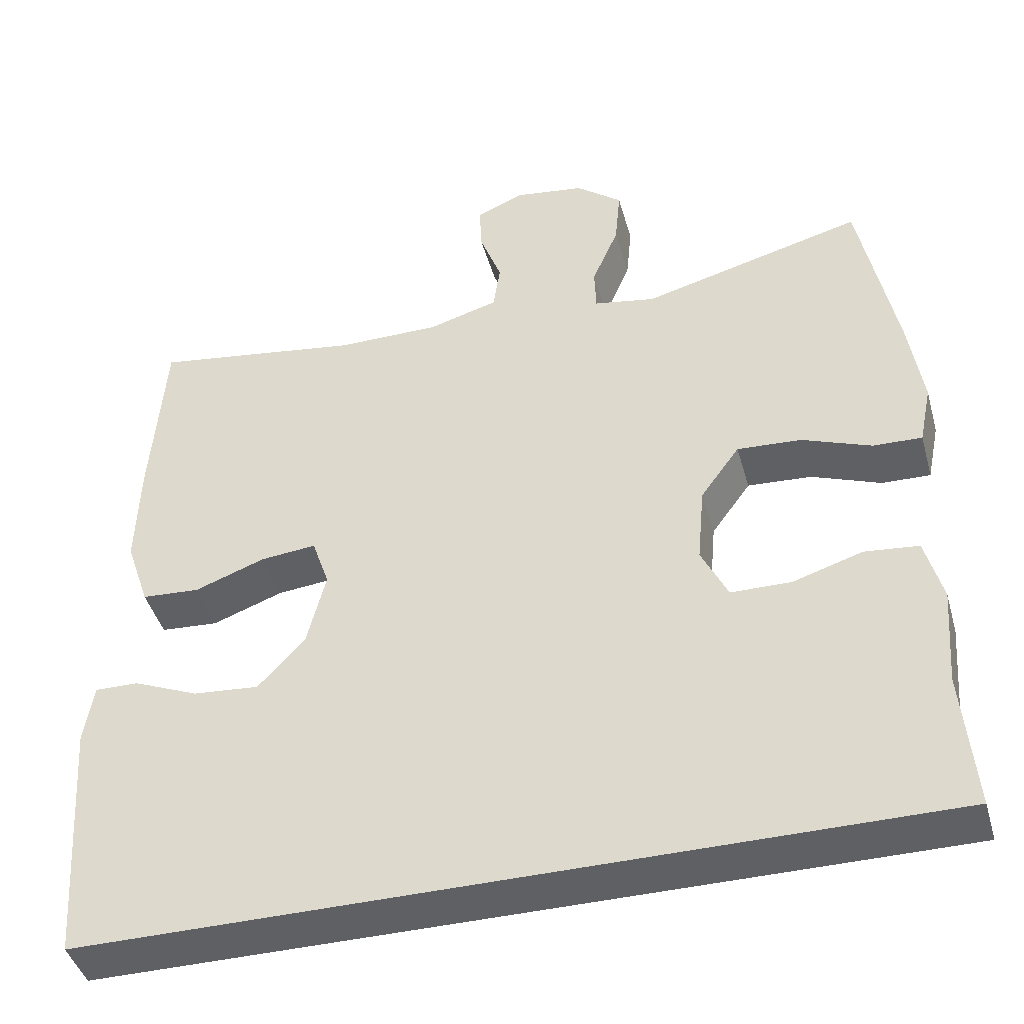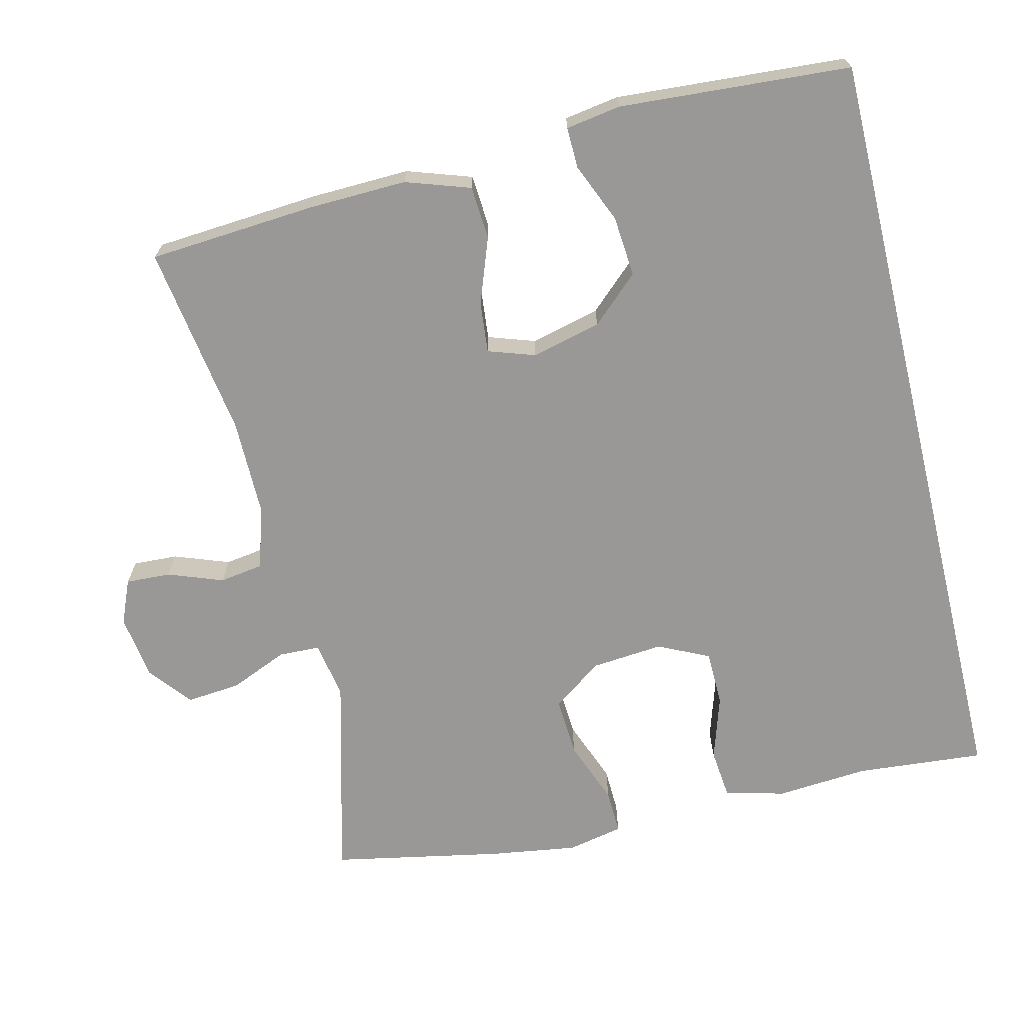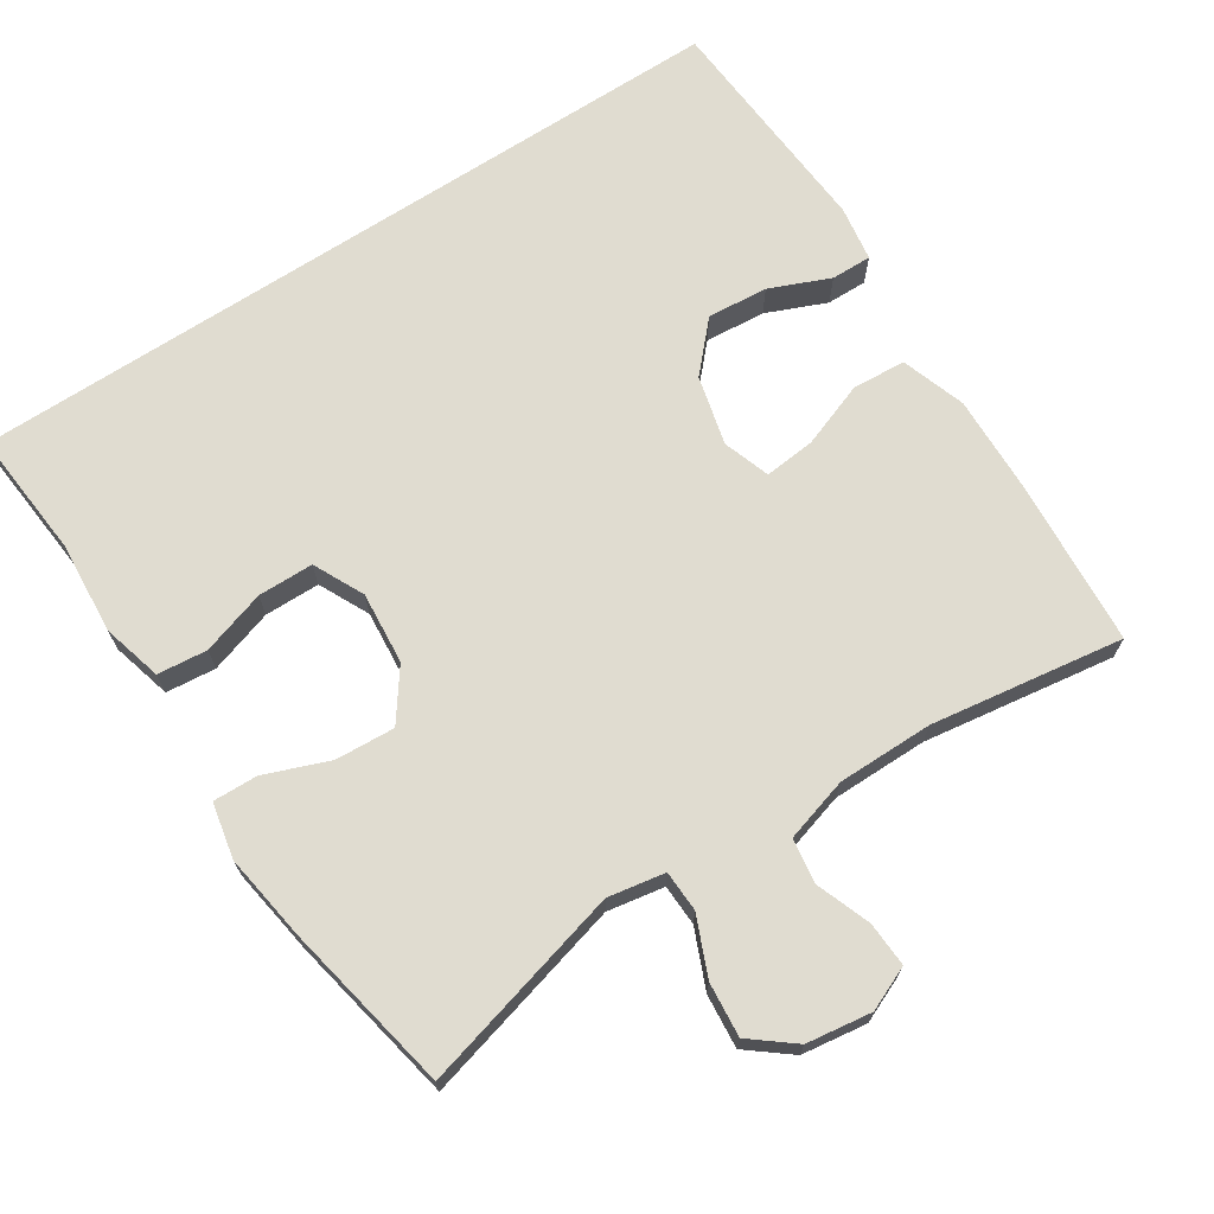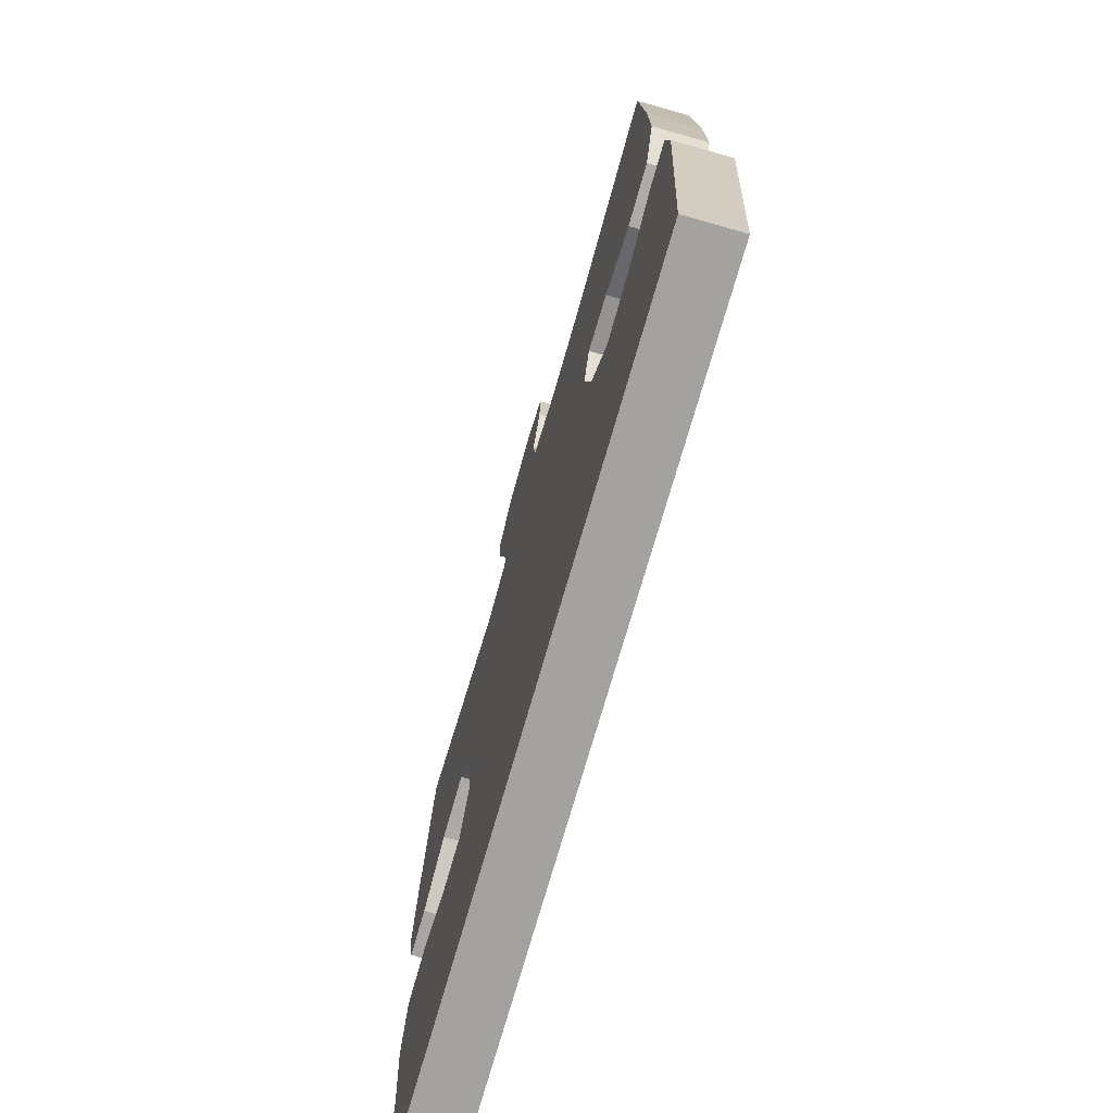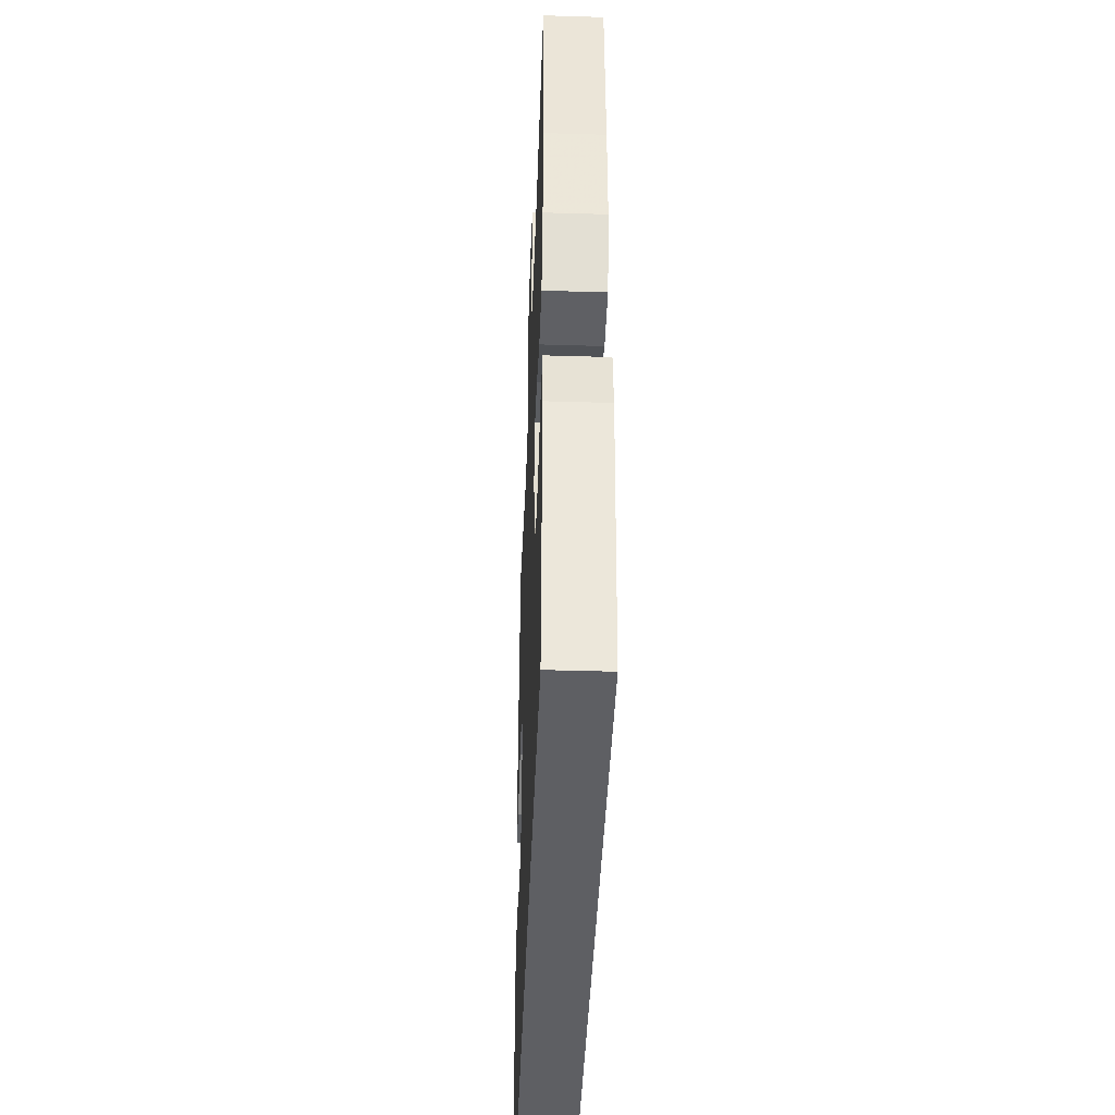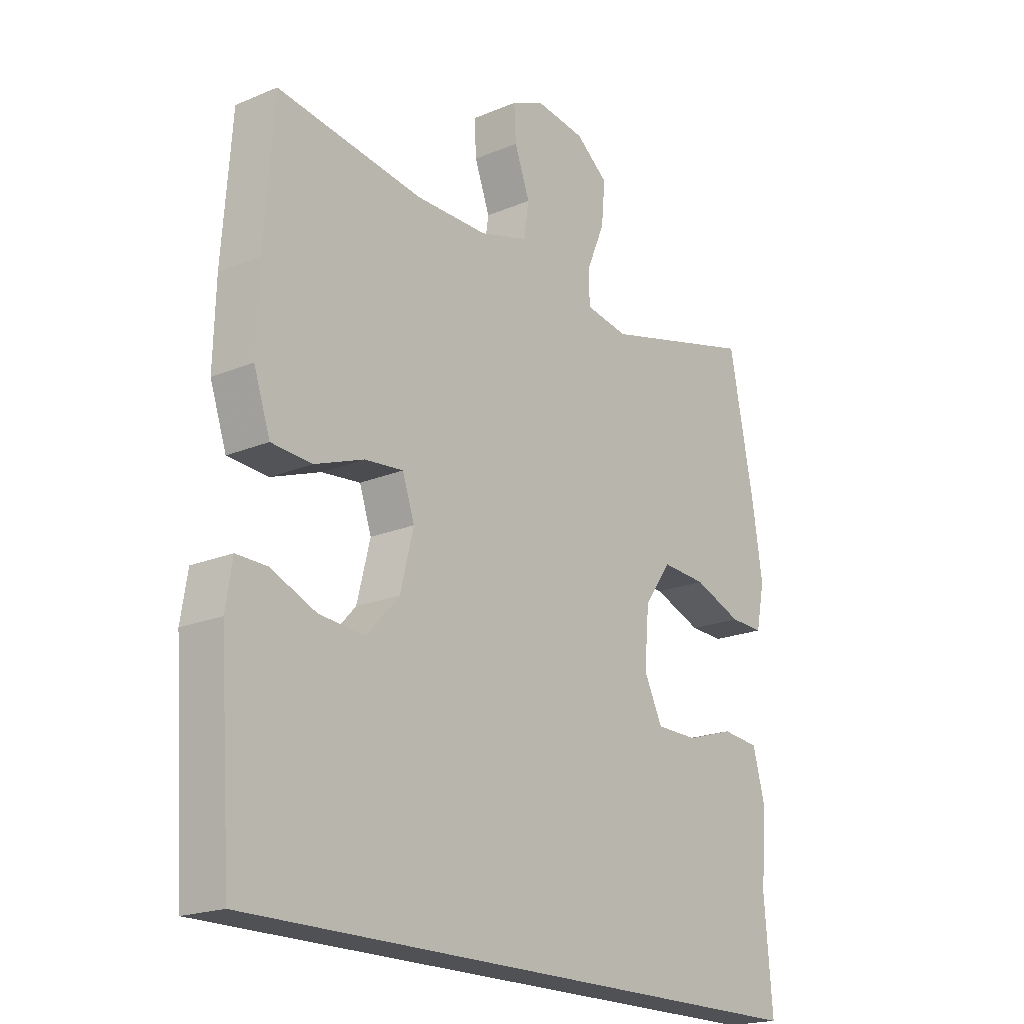
<metadata>
{"format":"obj","ext":"obj","renderer":"f3d","projection":"perspective","resolution":1024,"background":"white","views":[{"elev":-43.3,"azim":-164.6,"up":"+Z"},{"elev":-68.6,"azim":103.6,"up":"+Y"},{"elev":69.6,"azim":-33.1,"up":"+Y"},{"elev":-72.5,"azim":74.1,"up":"+Z"},{"elev":-41.2,"azim":87.9,"up":"+Z"},{"elev":-19.7,"azim":128.0,"up":"+Z"}]}
</metadata>
<code>
v 0.5 0.07 0.5
v 0.517 0.07 0.268
v 0.521 0.07 0.132
v 0.491 0.07 0.043
v 0.417 0.07 0.038
v 0.327 0.07 0.071
v 0.256 0.07 0.078
v 0.234 0.07 0.013
v 0.258 0.07 -0.083
v 0.318 0.07 -0.148
v 0.402 0.07 -0.141
v 0.485 0.07 -0.106
v 0.541 0.07 -0.105
v 0.553 0.07 -0.181
v 0.531 0.07 -0.5
v -0.552 0.07 -0.5
v -0.537 0.07 -0.322
v -0.547 0.07 -0.195
v -0.525 0.07 -0.112
v -0.456 0.07 -0.105
v -0.367 0.07 -0.133
v -0.29 0.07 -0.132
v -0.256 0.07 -0.062
v -0.265 0.07 0.038
v -0.315 0.07 0.107
v -0.397 0.07 0.102
v -0.486 0.07 0.068
v -0.548 0.07 0.066
v -0.564 0.07 0.143
v -0.546 0.07 0.264
v -0.5 0.07 0.5
v -0.216 0.07 0.425
v -0.137 0.07 0.439
v -0.135 0.07 0.496
v -0.169 0.07 0.576
v -0.176 0.07 0.651
v -0.117 0.07 0.698
v -0.027 0.07 0.711
v 0.034 0.07 0.685
v 0.031 0.07 0.623
v 0.003 0.07 0.547
v 0.012 0.07 0.486
v 0.101 0.07 0.46
v 0.233 0.07 0.46
v 0.5 0 0.5
v 0.517 0 0.268
v 0.521 0 0.132
v 0.491 0 0.043
v 0.417 0 0.038
v 0.327 0 0.071
v 0.256 0 0.078
v 0.234 0 0.013
v 0.258 0 -0.083
v 0.318 0 -0.148
v 0.402 0 -0.141
v 0.485 0 -0.106
v 0.541 0 -0.105
v 0.553 0 -0.181
v 0.531 0 -0.5
v -0.552 0 -0.5
v -0.537 0 -0.322
v -0.547 0 -0.195
v -0.525 0 -0.112
v -0.456 0 -0.105
v -0.367 0 -0.133
v -0.29 0 -0.132
v -0.256 0 -0.062
v -0.265 0 0.038
v -0.315 0 0.107
v -0.397 0 0.102
v -0.486 0 0.068
v -0.548 0 0.066
v -0.564 0 0.143
v -0.546 0 0.264
v -0.5 0 0.5
v -0.216 0 0.425
v -0.137 0 0.439
v -0.135 0 0.496
v -0.169 0 0.576
v -0.176 0 0.651
v -0.117 0 0.698
v -0.027 0 0.711
v 0.034 0 0.685
v 0.031 0 0.623
v 0.003 0 0.547
v 0.012 0 0.486
v 0.101 0 0.46
v 0.233 0 0.46
f 38 39 40 41
f 38 41 42
f 37 38 42
f 34 35 36 37
f 33 34 37 42
f 29 30 31 32
f 29 32 33
f 26 27 28 29
f 25 26 29 33
f 24 25 33 42
f 18 19 20 21
f 17 18 21 22
f 16 17 22
f 15 16 22
f 11 12 13 14
f 10 11 14 15
f 9 10 15 22
f 3 4 5 6
f 3 6 7
f 44 1 2 3
f 43 44 3 7
f 23 24 42 43
f 8 9 22 23
f 7 8 23 43
f 85 84 83 82
f 86 85 82
f 86 82 81
f 81 80 79 78
f 86 81 78 77
f 76 75 74 73
f 77 76 73
f 73 72 71 70
f 77 73 70 69
f 86 77 69 68
f 65 64 63 62
f 66 65 62 61
f 66 61 60
f 66 60 59
f 58 57 56 55
f 59 58 55 54
f 66 59 54 53
f 50 49 48 47
f 51 50 47
f 47 46 45 88
f 51 47 88 87
f 87 86 68 67
f 67 66 53 52
f 87 67 52 51
f 1 45 46 2
f 2 46 47 3
f 3 47 48 4
f 4 48 49 5
f 5 49 50 6
f 6 50 51 7
f 7 51 52 8
f 8 52 53 9
f 9 53 54 10
f 10 54 55 11
f 11 55 56 12
f 12 56 57 13
f 13 57 58 14
f 14 58 59 15
f 15 59 60 16
f 16 60 61 17
f 17 61 62 18
f 18 62 63 19
f 19 63 64 20
f 20 64 65 21
f 21 65 66 22
f 22 66 67 23
f 23 67 68 24
f 24 68 69 25
f 25 69 70 26
f 26 70 71 27
f 27 71 72 28
f 28 72 73 29
f 29 73 74 30
f 30 74 75 31
f 31 75 76 32
f 32 76 77 33
f 33 77 78 34
f 34 78 79 35
f 35 79 80 36
f 36 80 81 37
f 37 81 82 38
f 38 82 83 39
f 39 83 84 40
f 40 84 85 41
f 41 85 86 42
f 42 86 87 43
f 43 87 88 44
f 44 88 45 1

</code>
